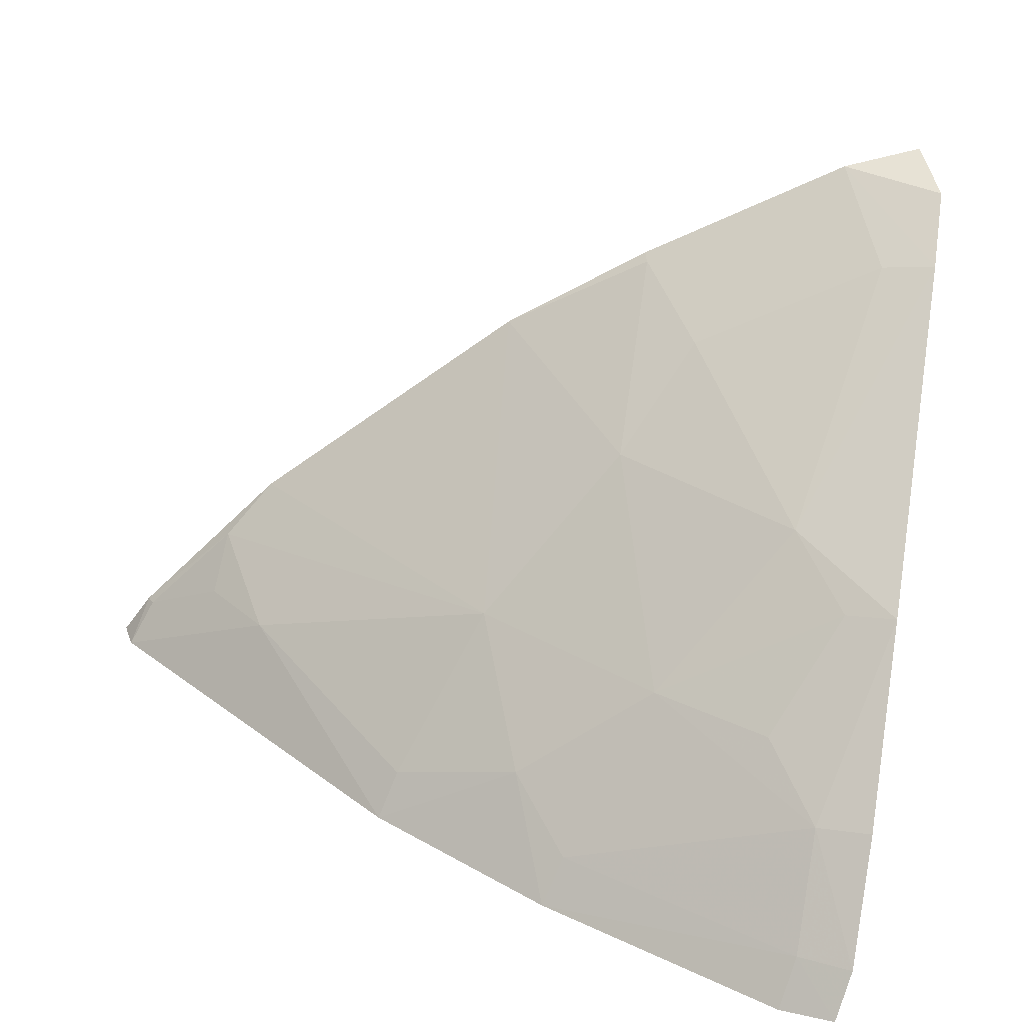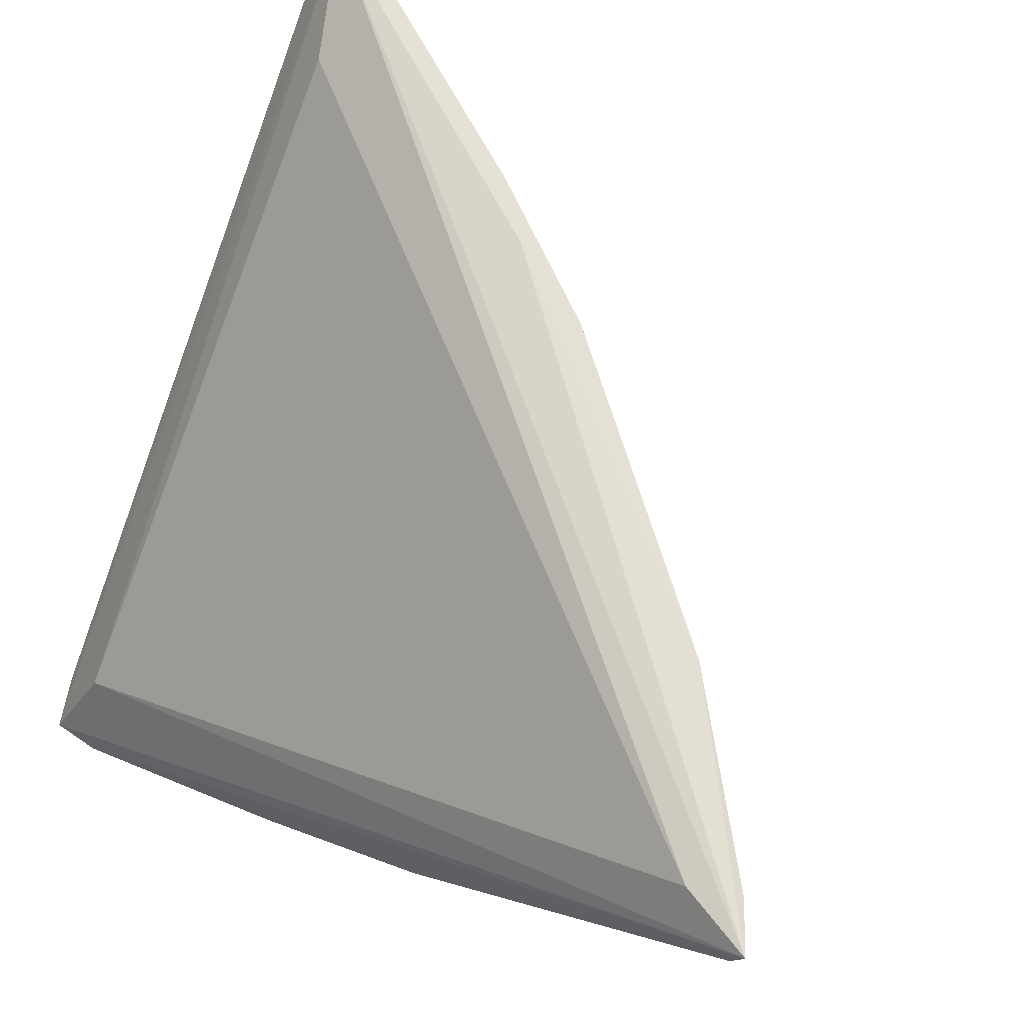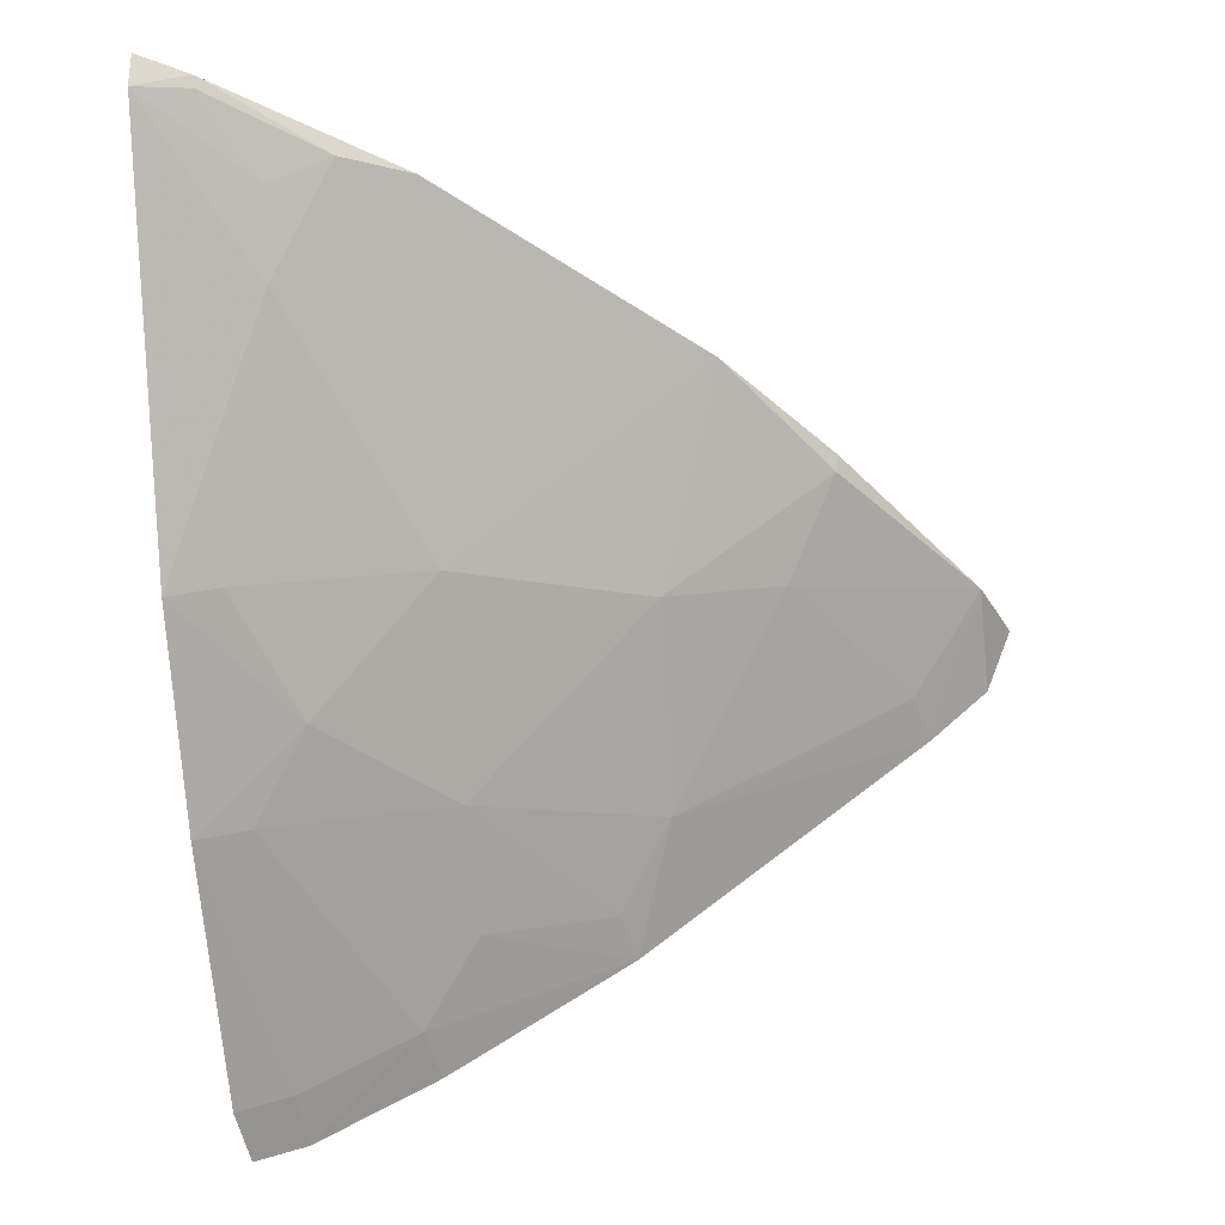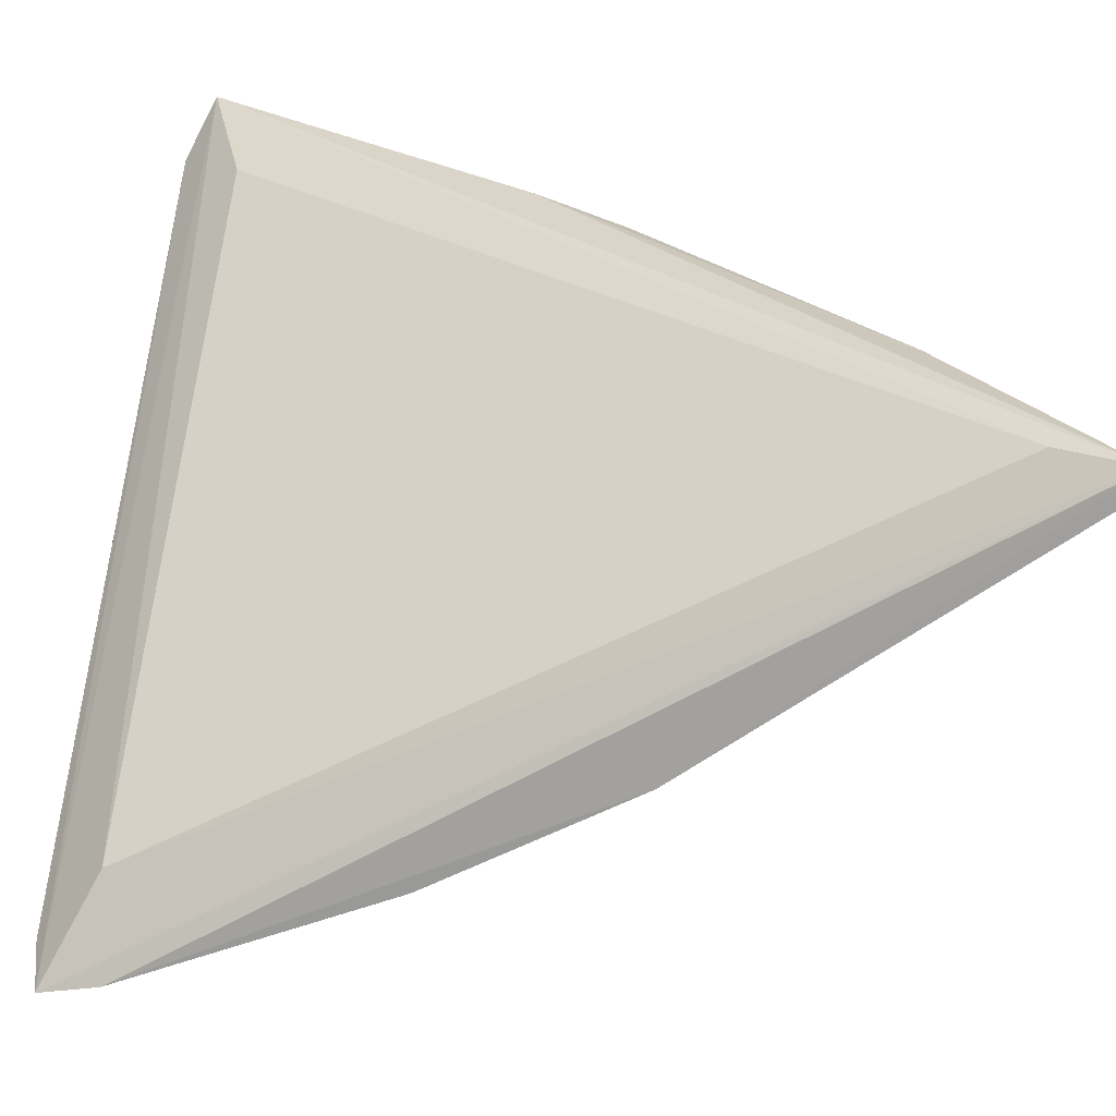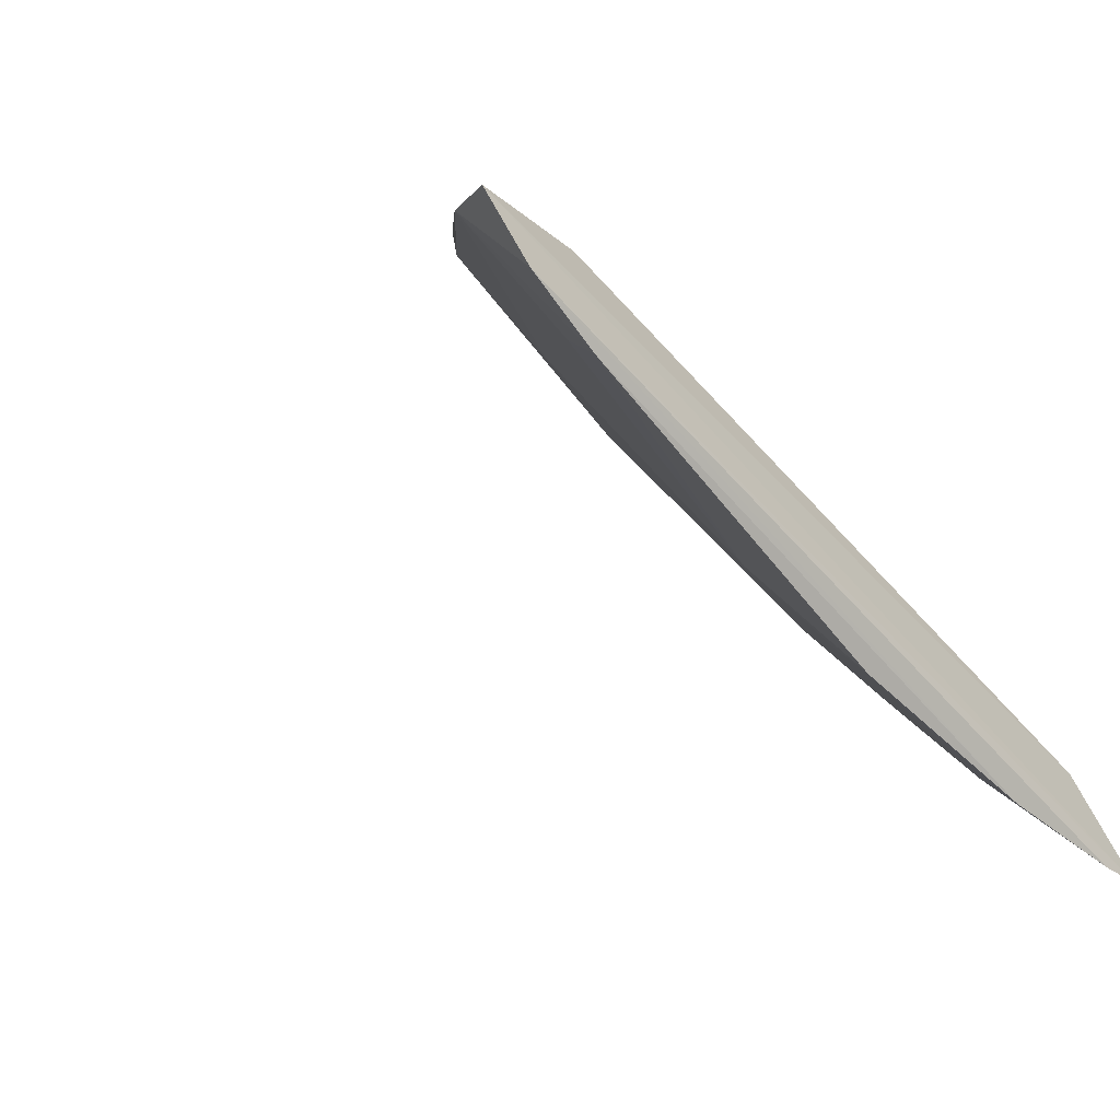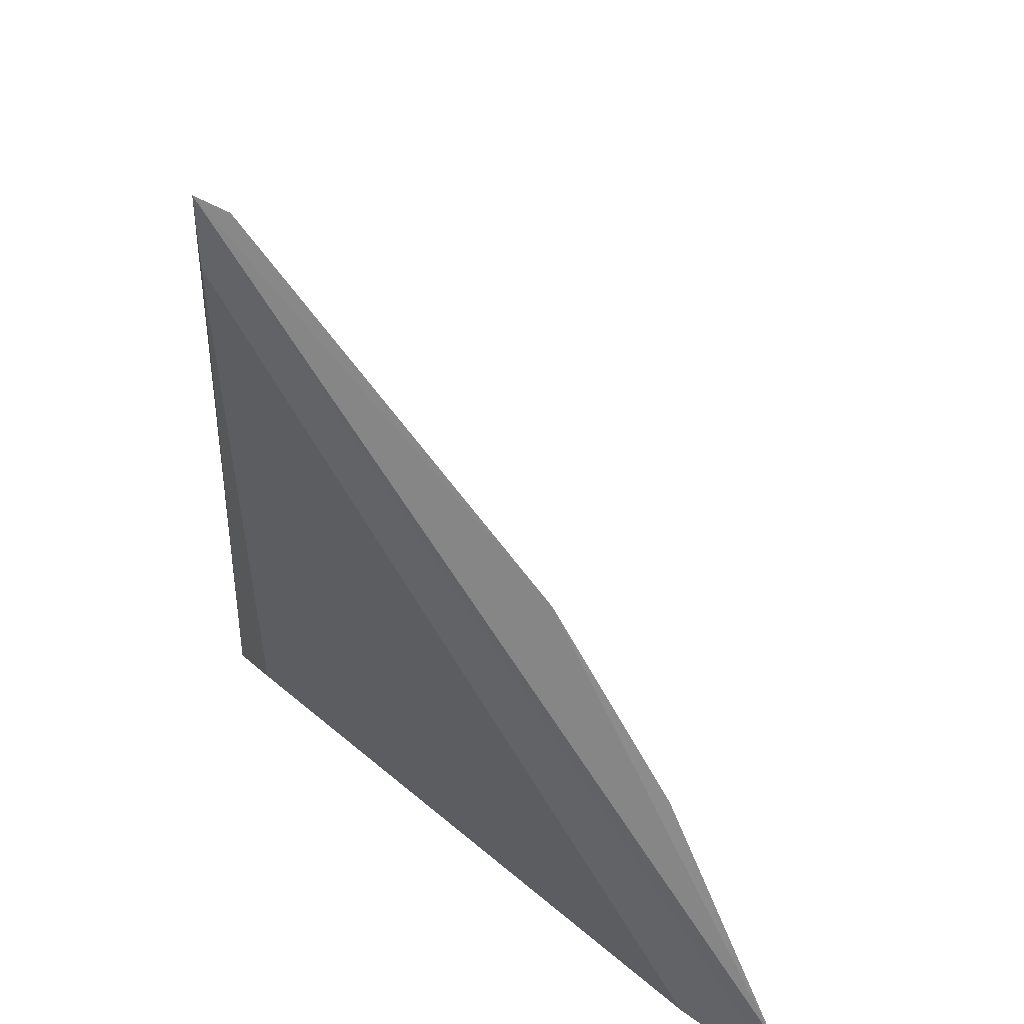
<metadata>
{"format":"obj","ext":"obj","renderer":"f3d","projection":"perspective","resolution":1024,"background":"white","views":[{"elev":-64.8,"azim":170.1,"up":"+Z"},{"elev":69.4,"azim":26.9,"up":"+Z"},{"elev":-41.4,"azim":95.0,"up":"+Z"},{"elev":-66.9,"azim":-8.5,"up":"+Y"},{"elev":0.8,"azim":-128.2,"up":"+Z"},{"elev":-66.1,"azim":84.1,"up":"+Y"}]}
</metadata>
<code>
v 0.04606 0.03707 0.02224
v 0.05028 0.03073 0.02235
v 0.04096 0.0305 0.01315
v 0.02737 0.03088 0.005412
v 0.02753 0.0521 0.02205
v 0.02891 0.03062 0.005974
v 0.04566 0.03348 0.01893
v 0.0367 0.04554 0.02237
v 0.02853 0.03212 0.008278
v 0.02714 0.04101 0.01131
v 0.04945 0.03213 0.0219
v 0.0286 0.04878 0.02095
v 0.02864 0.03543 0.008332
v 0.02691 0.05129 0.02029
v 0.03536 0.04229 0.01719
v 0.04723 0.03522 0.02174
v 0.04962 0.03211 0.02221
v 0.04998 0.03068 0.02146
v 0.04824 0.03171 0.02215
v 0.02865 0.03213 0.006568
v 0.0271 0.03577 0.007862
v 0.03527 0.04717 0.02151
v 0.03872 0.03695 0.01554
v 0.03351 0.03701 0.01202
v 0.03017 0.04219 0.01383
v 0.04737 0.03355 0.02068
v 0.0358 0.03054 0.009611
v 0.02695 0.0495 0.01854
v 0.02711 0.03232 0.005975
v 0.02976 0.05122 0.02178
v 0.0392 0.04417 0.02219
v 0.0406 0.03191 0.01367
v 0.03022 0.03709 0.01023
v 0.03359 0.04566 0.01893
v 0.03541 0.03199 0.01014
v 0.03532 0.04727 0.02209
v 0.03712 0.03352 0.01208
v 0.02855 0.04065 0.01179
v 0.02844 0.04906 0.01894
f 6 3 2
f 6 2 4
f 8 5 2
f 8 2 1
f 9 5 4
f 9 4 2
f 12 5 9
f 14 4 5
f 17 1 2
f 17 16 1
f 17 11 16
f 18 2 3
f 18 3 7
f 18 17 2
f 18 11 17
f 19 12 9
f 19 9 2
f 19 2 5
f 19 5 12
f 20 6 4
f 21 10 13
f 23 16 7
f 23 1 16
f 24 15 23
f 25 15 24
f 26 16 11
f 26 7 16
f 26 18 7
f 26 11 18
f 27 3 6
f 27 6 20
f 28 21 14
f 28 10 21
f 28 25 10
f 29 4 14
f 29 14 21
f 29 20 4
f 29 21 13
f 29 13 20
f 30 14 5
f 30 28 14
f 31 8 1
f 31 15 22
f 31 23 15
f 31 1 23
f 32 23 7
f 32 7 3
f 33 24 13
f 33 13 10
f 34 22 15
f 34 15 25
f 34 30 22
f 35 27 20
f 35 20 13
f 35 13 24
f 36 30 5
f 36 5 8
f 36 8 31
f 36 31 22
f 36 22 30
f 37 32 3
f 37 3 27
f 37 27 35
f 37 23 32
f 37 35 24
f 37 24 23
f 38 25 24
f 38 24 33
f 38 33 10
f 38 10 25
f 39 34 25
f 39 25 28
f 39 28 30
f 39 30 34

</code>
